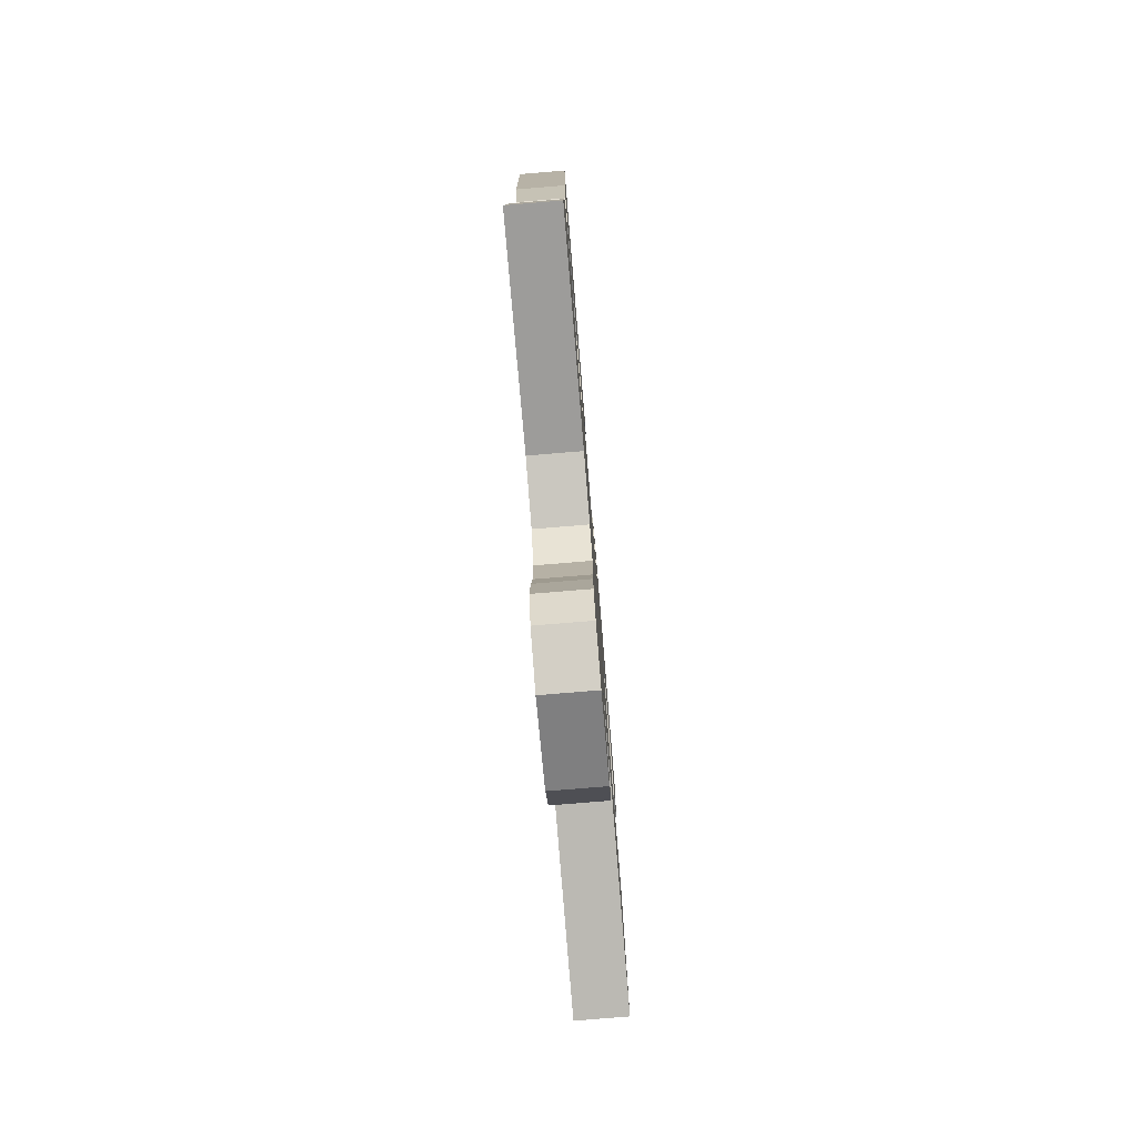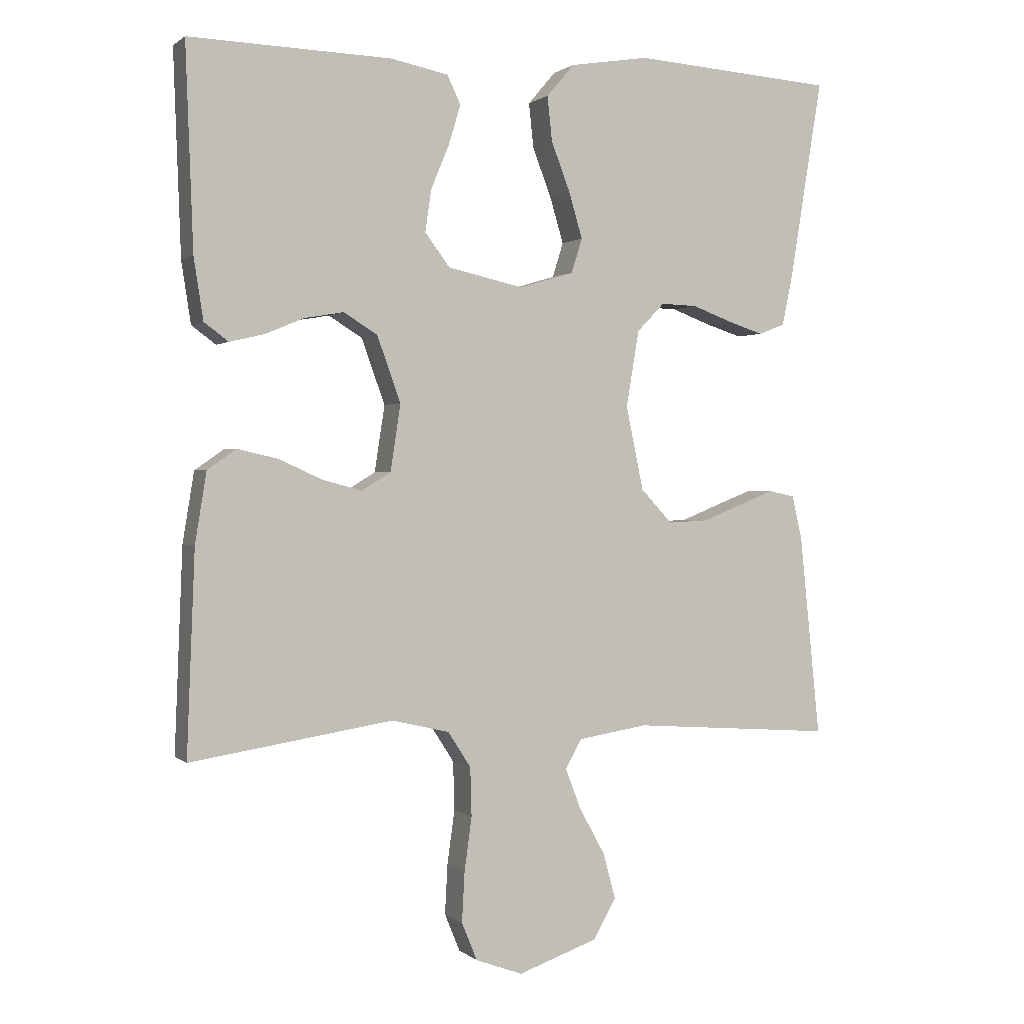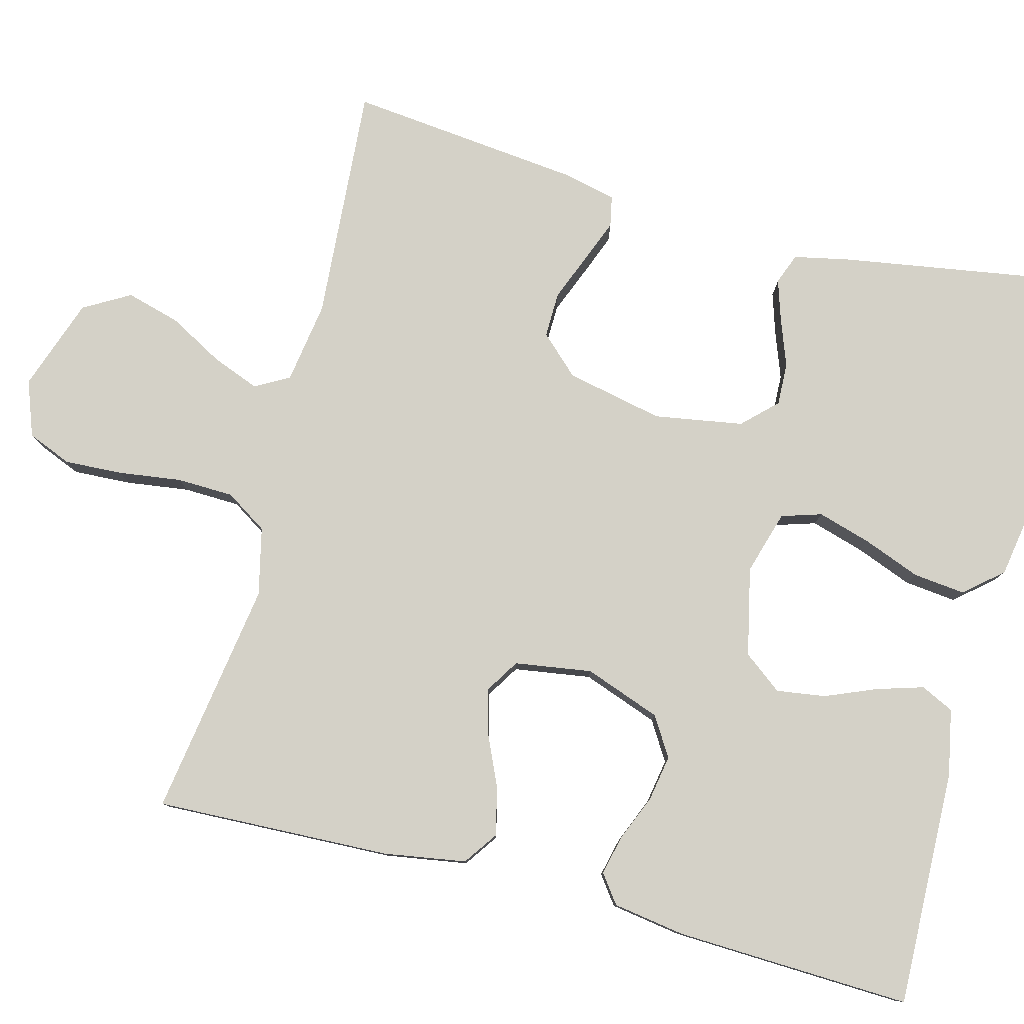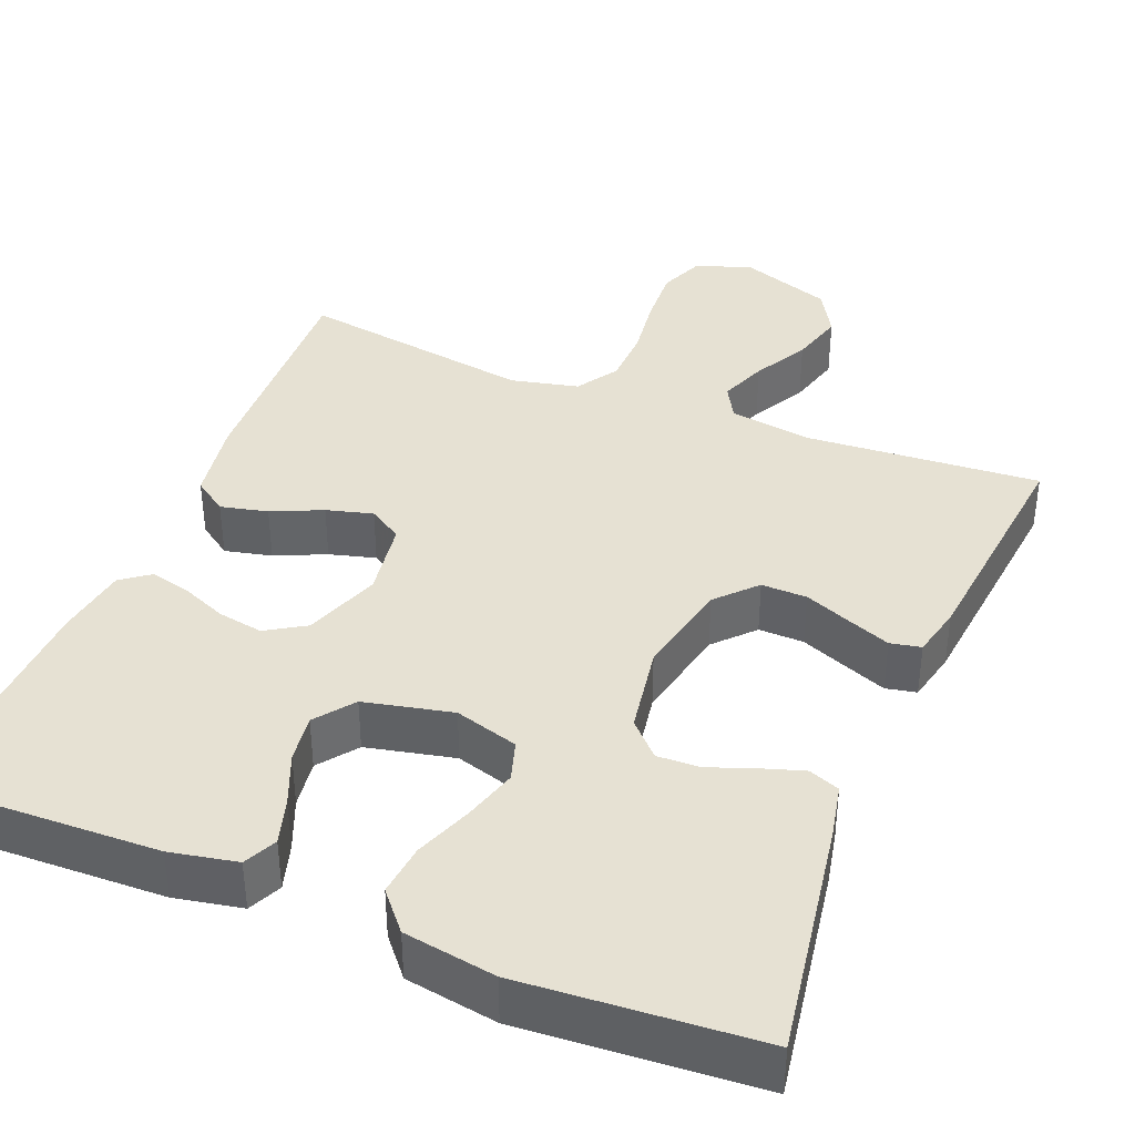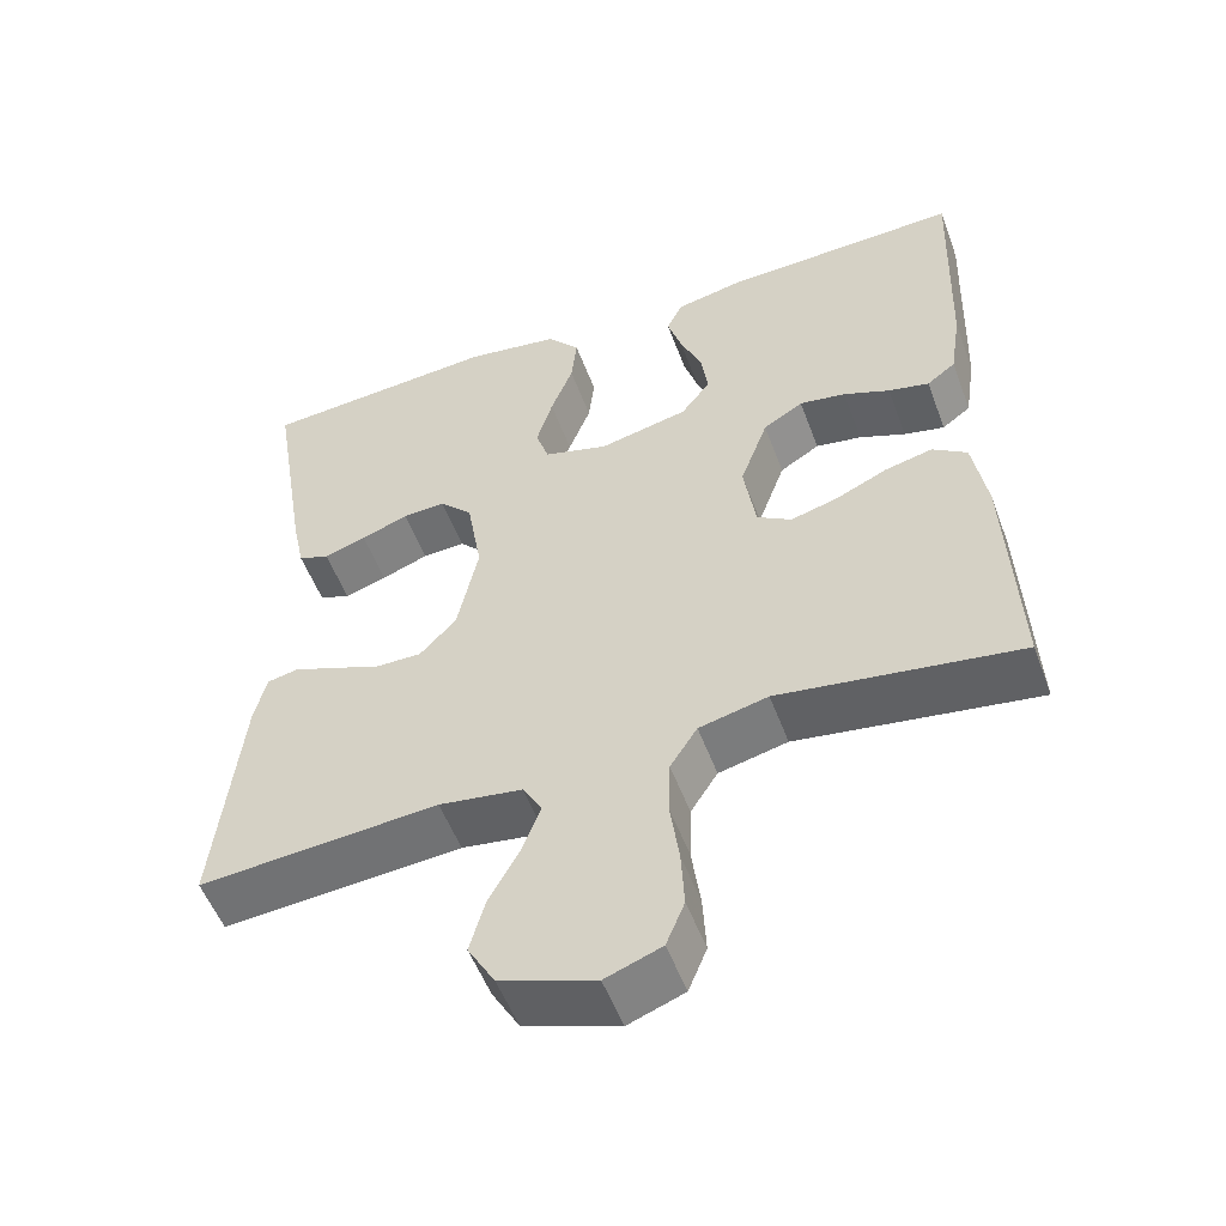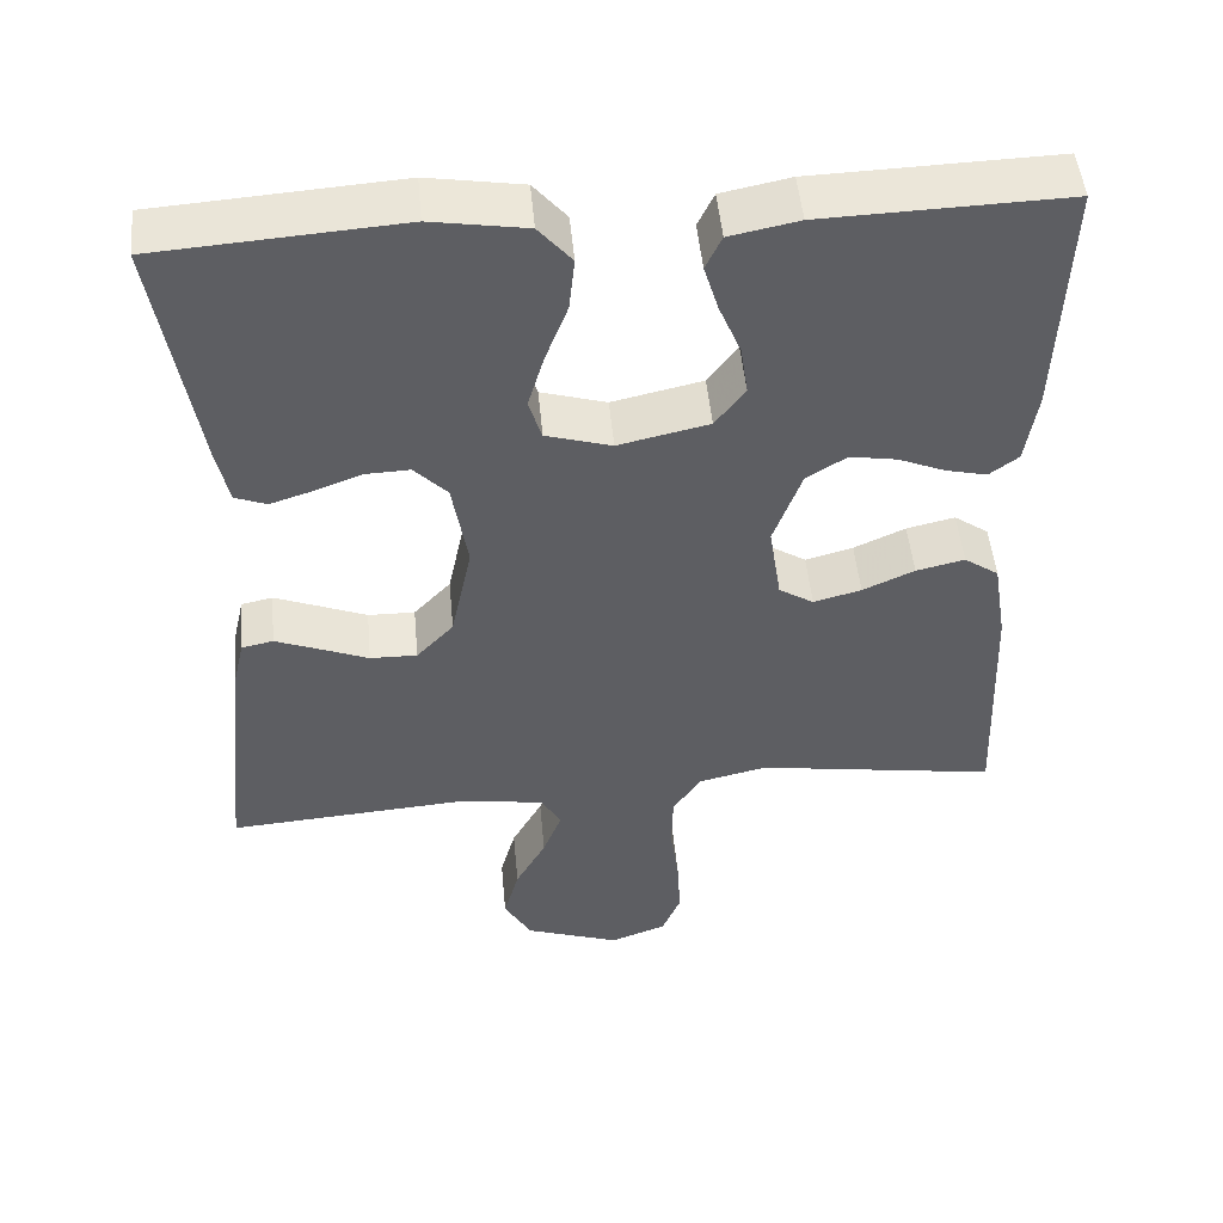
<metadata>
{"format":"obj","ext":"obj","renderer":"f3d","projection":"perspective","resolution":1024,"background":"white","views":[{"elev":-78.8,"azim":-85.3,"up":"+Z"},{"elev":0.9,"azim":-22.4,"up":"+Z"},{"elev":79.8,"azim":-75.2,"up":"+Y"},{"elev":38.8,"azim":22.1,"up":"+Y"},{"elev":-53.7,"azim":-159.7,"up":"+Z"},{"elev":49.3,"azim":174.7,"up":"+Z"}]}
</metadata>
<code>
v 0.5 0.07 -0.5
v 0.2 0.07 -0.478
v 0.096 0.07 -0.494
v 0.072 0.07 -0.537
v 0.095 0.07 -0.597
v 0.133 0.07 -0.666
v 0.152 0.07 -0.735
v 0.118 0.07 -0.794
v 0 0.07 -0.835
v -0.07 0.07 -0.809
v -0.093 0.07 -0.753
v -0.089 0.07 -0.679
v -0.078 0.07 -0.599
v -0.08 0.07 -0.527
v -0.114 0.07 -0.474
v -0.2 0.07 -0.454
v -0.5 0.07 -0.5
v -0.488 0.07 -0.2
v -0.471 0.07 -0.096
v -0.428 0.07 -0.066
v -0.368 0.07 -0.08
v -0.304 0.07 -0.109
v -0.245 0.07 -0.125
v -0.202 0.07 -0.098
v -0.187 0.07 0
v -0.222 0.07 0.097
v -0.272 0.07 0.128
v -0.33 0.07 0.118
v -0.388 0.07 0.094
v -0.439 0.07 0.082
v -0.475 0.07 0.109
v -0.489 0.07 0.2
v -0.5 0.07 0.5
v -0.2 0.07 0.491
v -0.115 0.07 0.474
v -0.095 0.07 0.432
v -0.113 0.07 0.373
v -0.14 0.07 0.308
v -0.149 0.07 0.246
v -0.112 0.07 0.197
v 0 0.07 0.172
v 0.081 0.07 0.196
v 0.097 0.07 0.247
v 0.077 0.07 0.315
v 0.049 0.07 0.388
v 0.042 0.07 0.454
v 0.083 0.07 0.502
v 0.2 0.07 0.521
v 0.5 0.07 0.5
v 0.451 0.07 0.2
v 0.436 0.07 0.129
v 0.397 0.07 0.114
v 0.344 0.07 0.131
v 0.285 0.07 0.153
v 0.231 0.07 0.155
v 0.19 0.07 0.113
v 0.171 0.07 0
v 0.197 0.07 -0.124
v 0.243 0.07 -0.173
v 0.301 0.07 -0.172
v 0.361 0.07 -0.148
v 0.415 0.07 -0.127
v 0.454 0.07 -0.135
v 0.469 0.07 -0.2
v 0.5 0 -0.5
v 0.2 0 -0.478
v 0.096 0 -0.494
v 0.072 0 -0.537
v 0.095 0 -0.597
v 0.133 0 -0.666
v 0.152 0 -0.735
v 0.118 0 -0.794
v 0 0 -0.835
v -0.07 0 -0.809
v -0.093 0 -0.753
v -0.089 0 -0.679
v -0.078 0 -0.599
v -0.08 0 -0.527
v -0.114 0 -0.474
v -0.2 0 -0.454
v -0.5 0 -0.5
v -0.488 0 -0.2
v -0.471 0 -0.096
v -0.428 0 -0.066
v -0.368 0 -0.08
v -0.304 0 -0.109
v -0.245 0 -0.125
v -0.202 0 -0.098
v -0.187 0 0
v -0.222 0 0.097
v -0.272 0 0.128
v -0.33 0 0.118
v -0.388 0 0.094
v -0.439 0 0.082
v -0.475 0 0.109
v -0.489 0 0.2
v -0.5 0 0.5
v -0.2 0 0.491
v -0.115 0 0.474
v -0.095 0 0.432
v -0.113 0 0.373
v -0.14 0 0.308
v -0.149 0 0.246
v -0.112 0 0.197
v 0 0 0.172
v 0.081 0 0.196
v 0.097 0 0.247
v 0.077 0 0.315
v 0.049 0 0.388
v 0.042 0 0.454
v 0.083 0 0.502
v 0.2 0 0.521
v 0.5 0 0.5
v 0.451 0 0.2
v 0.436 0 0.129
v 0.397 0 0.114
v 0.344 0 0.131
v 0.285 0 0.153
v 0.231 0 0.155
v 0.19 0 0.113
v 0.171 0 0
v 0.197 0 -0.124
v 0.243 0 -0.173
v 0.301 0 -0.172
v 0.361 0 -0.148
v 0.415 0 -0.127
v 0.454 0 -0.135
v 0.469 0 -0.2
f 63 64 1 2
f 60 61 62 63
f 60 63 2 3
f 59 60 3
f 58 59 3 4
f 57 58 4
f 56 57 4
f 51 52 53 54
f 49 50 51 54
f 49 54 55
f 48 49 55 56
f 44 45 46 47
f 43 44 47 48
f 42 43 48 56
f 35 36 37 38
f 33 34 35 38
f 33 38 39
f 32 33 39 40
f 28 29 30 31
f 27 28 31 32
f 19 20 21 22
f 19 22 23
f 16 17 18 19
f 15 16 19 23
f 14 15 23 24
f 10 11 12 13
f 10 13 14
f 9 10 14
f 8 9 14
f 5 6 7 8
f 4 5 8 14
f 41 42 56 4
f 27 32 40 41
f 26 27 41
f 25 26 41 4
f 4 14 24 25
f 66 65 128 127
f 127 126 125 124
f 67 66 127 124
f 67 124 123
f 68 67 123 122
f 68 122 121
f 68 121 120
f 118 117 116 115
f 118 115 114 113
f 119 118 113
f 120 119 113 112
f 111 110 109 108
f 112 111 108 107
f 120 112 107 106
f 102 101 100 99
f 102 99 98 97
f 103 102 97
f 104 103 97 96
f 95 94 93 92
f 96 95 92 91
f 86 85 84 83
f 87 86 83
f 83 82 81 80
f 87 83 80 79
f 88 87 79 78
f 77 76 75 74
f 78 77 74
f 78 74 73
f 78 73 72
f 72 71 70 69
f 78 72 69 68
f 68 120 106 105
f 105 104 96 91
f 105 91 90
f 68 105 90 89
f 89 88 78 68
f 1 65 66 2
f 2 66 67 3
f 3 67 68 4
f 4 68 69 5
f 5 69 70 6
f 6 70 71 7
f 7 71 72 8
f 8 72 73 9
f 9 73 74 10
f 10 74 75 11
f 11 75 76 12
f 12 76 77 13
f 13 77 78 14
f 14 78 79 15
f 15 79 80 16
f 16 80 81 17
f 17 81 82 18
f 18 82 83 19
f 19 83 84 20
f 20 84 85 21
f 21 85 86 22
f 22 86 87 23
f 23 87 88 24
f 24 88 89 25
f 25 89 90 26
f 26 90 91 27
f 27 91 92 28
f 28 92 93 29
f 29 93 94 30
f 30 94 95 31
f 31 95 96 32
f 32 96 97 33
f 33 97 98 34
f 34 98 99 35
f 35 99 100 36
f 36 100 101 37
f 37 101 102 38
f 38 102 103 39
f 39 103 104 40
f 40 104 105 41
f 41 105 106 42
f 42 106 107 43
f 43 107 108 44
f 44 108 109 45
f 45 109 110 46
f 46 110 111 47
f 47 111 112 48
f 48 112 113 49
f 49 113 114 50
f 50 114 115 51
f 51 115 116 52
f 52 116 117 53
f 53 117 118 54
f 54 118 119 55
f 55 119 120 56
f 56 120 121 57
f 57 121 122 58
f 58 122 123 59
f 59 123 124 60
f 60 124 125 61
f 61 125 126 62
f 62 126 127 63
f 63 127 128 64
f 64 128 65 1

</code>
